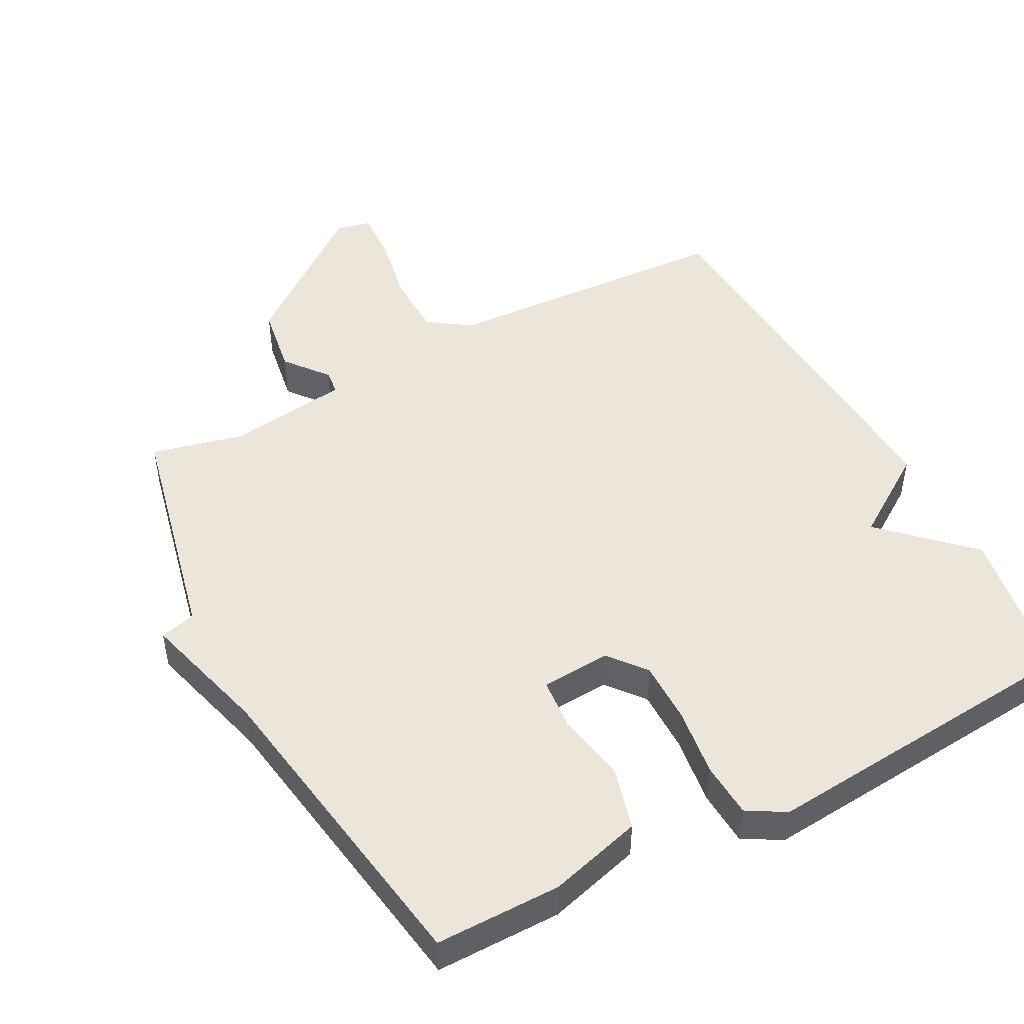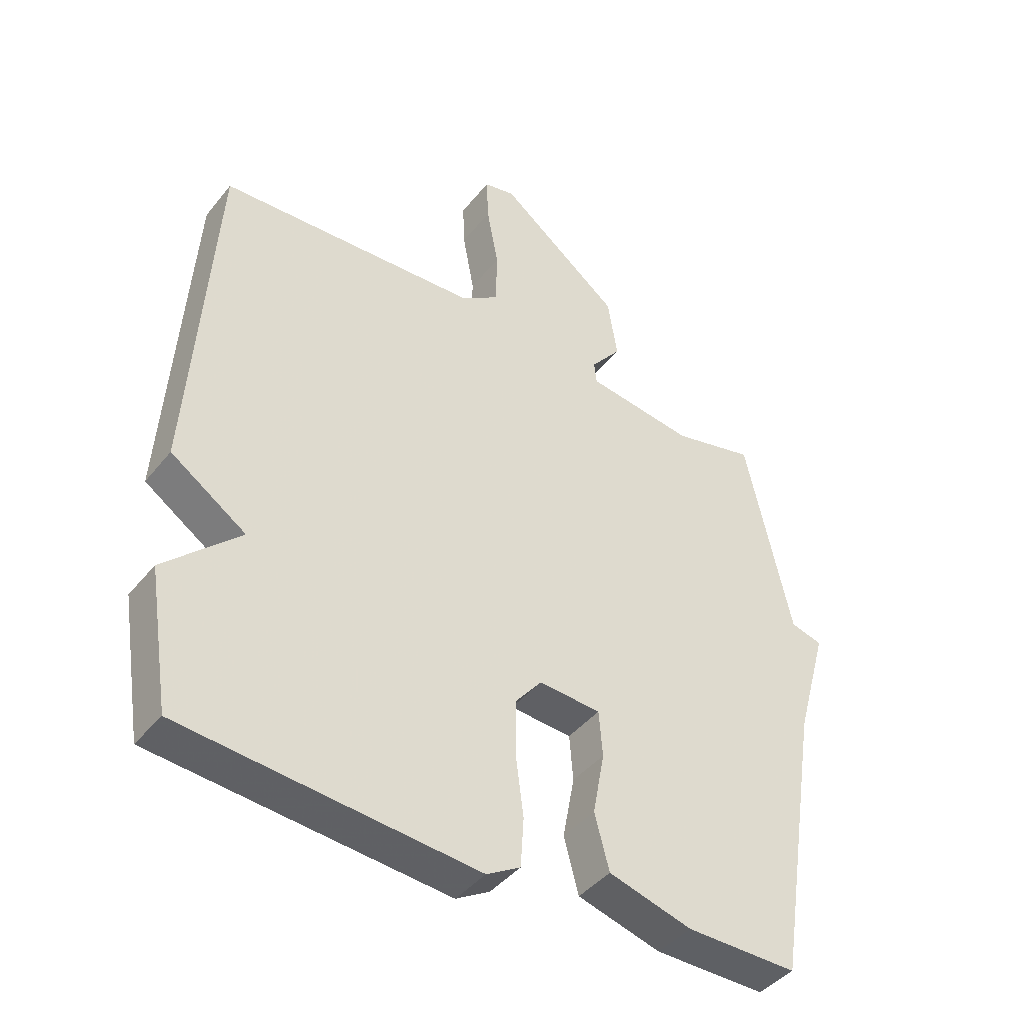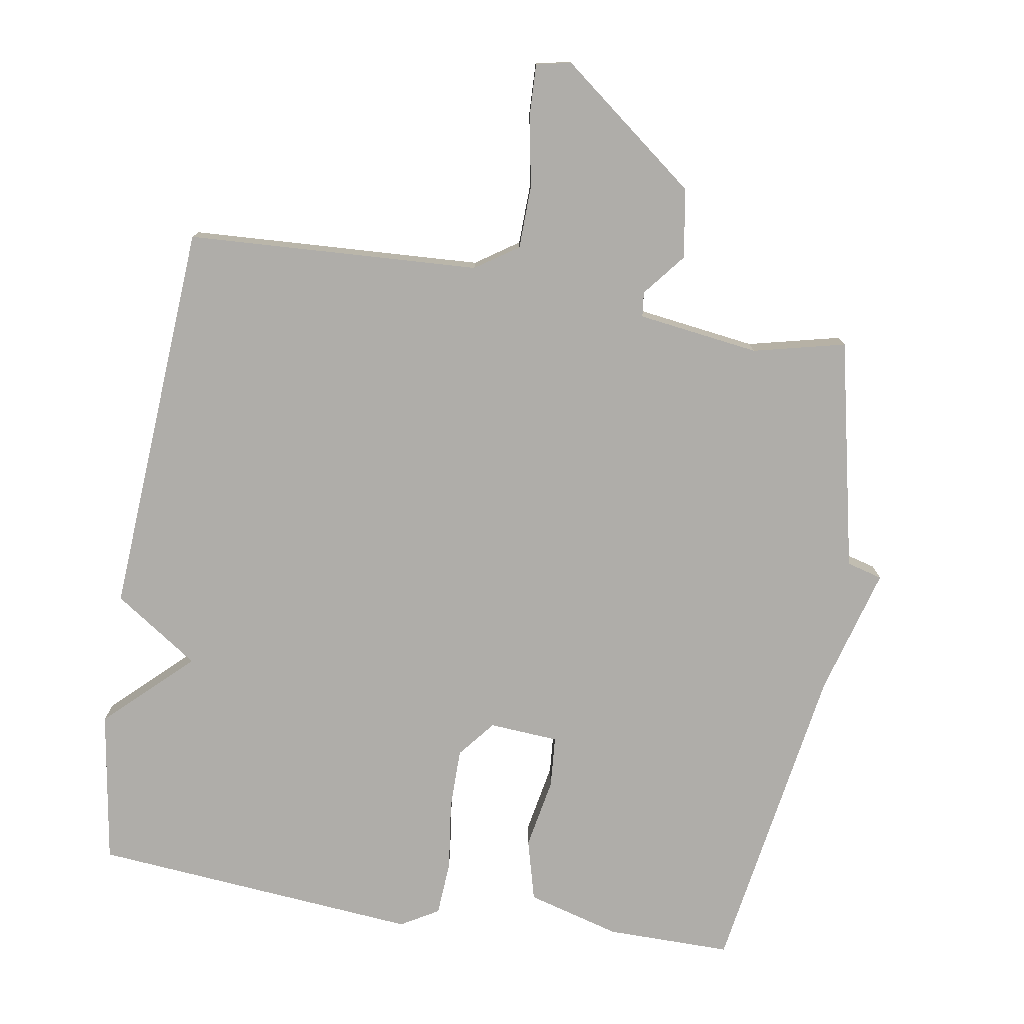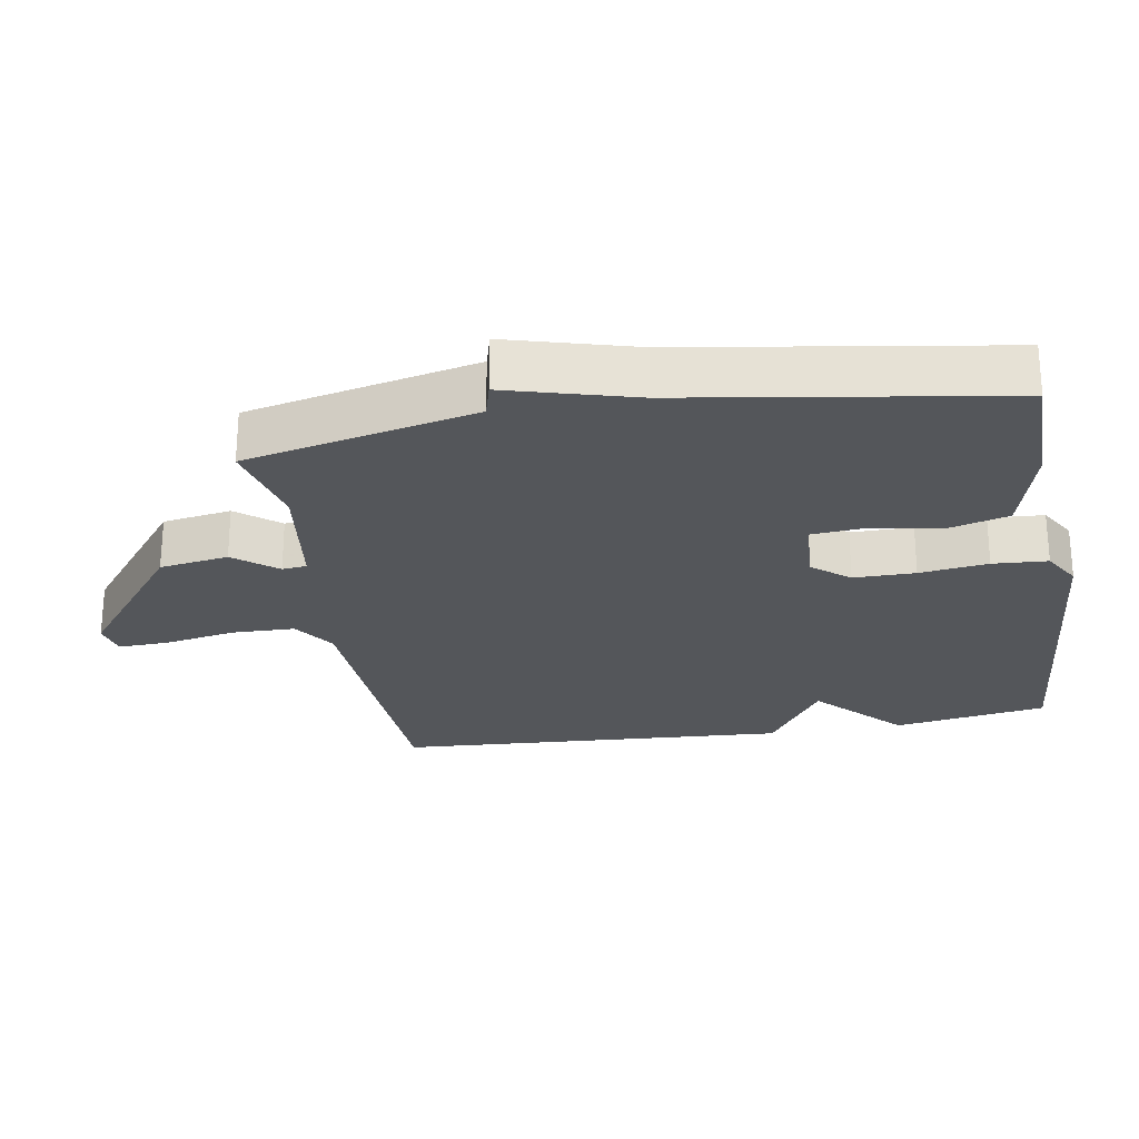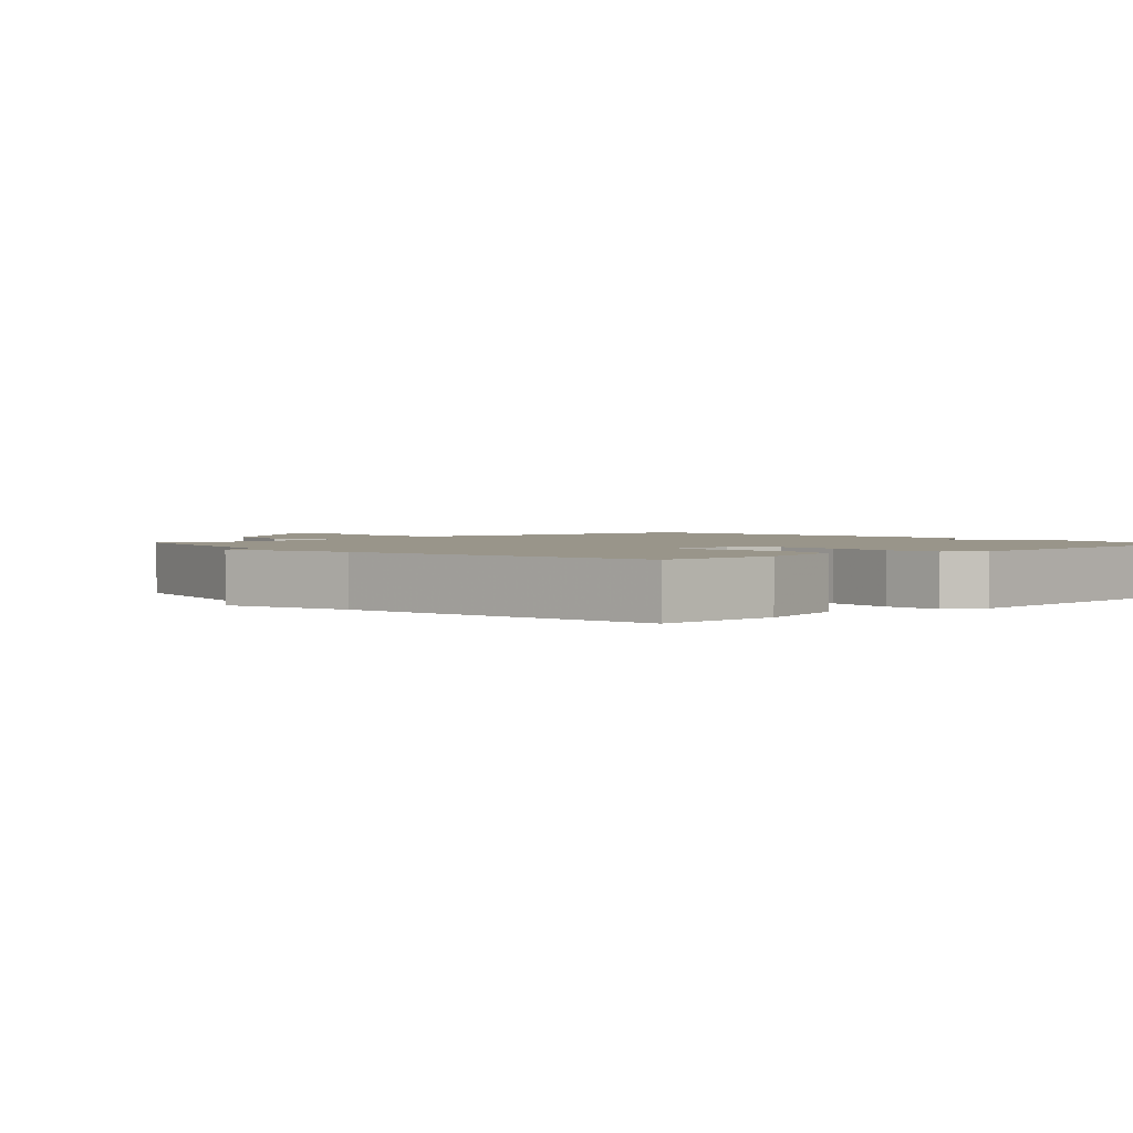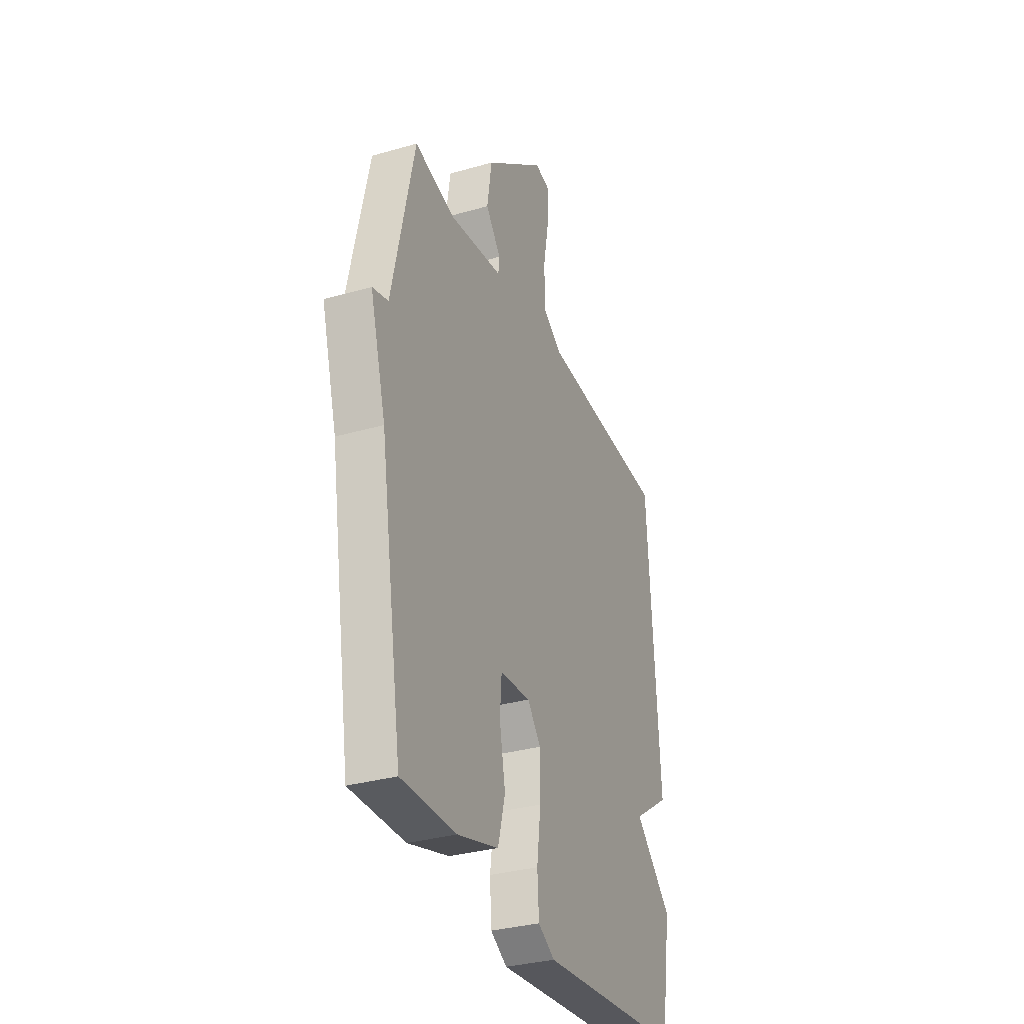
<metadata>
{"format":"obj","ext":"obj","renderer":"f3d","projection":"perspective","resolution":1024,"background":"white","views":[{"elev":48.5,"azim":152.2,"up":"+Y"},{"elev":-42.6,"azim":-35.5,"up":"+Z"},{"elev":-77.3,"azim":-9.4,"up":"+Y"},{"elev":-25.4,"azim":99.7,"up":"+Y"},{"elev":2.0,"azim":137.6,"up":"+Y"},{"elev":-32.4,"azim":111.8,"up":"+Z"}]}
</metadata>
<code>
v 0.5 0.07 -0.5
v 0.318 0.07 -0.499
v 0.182 0.07 -0.461
v 0.158 0.07 -0.371
v 0.177 0.07 -0.268
v 0.171 0.07 -0.193
v 0.07 0.07 -0.186
v 0.026 0.07 -0.24
v 0.026 0.07 -0.33
v 0.039 0.07 -0.43
v 0.034 0.07 -0.51
v -0.021 0.07 -0.542
v -0.5 0.07 -0.5
v -0.536 0.07 -0.276
v -0.413 0.07 -0.159
v -0.536 0.07 -0.076
v -0.5 0.07 0.5
v -0.074 0.07 0.523
v -0.012 0.07 0.565
v -0.01 0.07 0.657
v -0.029 0.07 0.76
v -0.032 0.07 0.835
v 0.019 0.07 0.846
v 0.219 0.07 0.691
v 0.235 0.07 0.59
v 0.185 0.07 0.528
v 0.189 0.07 0.492
v 0.366 0.07 0.468
v 0.5 0.07 0.5
v 0.574 0.07 0.164
v 0.626 0.07 0.15
v 0.574 0.07 -0.036
v 0.5 0 -0.5
v 0.318 0 -0.499
v 0.182 0 -0.461
v 0.158 0 -0.371
v 0.177 0 -0.268
v 0.171 0 -0.193
v 0.07 0 -0.186
v 0.026 0 -0.24
v 0.026 0 -0.33
v 0.039 0 -0.43
v 0.034 0 -0.51
v -0.021 0 -0.542
v -0.5 0 -0.5
v -0.536 0 -0.276
v -0.413 0 -0.159
v -0.536 0 -0.076
v -0.5 0 0.5
v -0.074 0 0.523
v -0.012 0 0.565
v -0.01 0 0.657
v -0.029 0 0.76
v -0.032 0 0.835
v 0.019 0 0.846
v 0.219 0 0.691
v 0.235 0 0.59
v 0.185 0 0.528
v 0.189 0 0.492
v 0.366 0 0.468
v 0.5 0 0.5
v 0.574 0 0.164
v 0.626 0 0.15
v 0.574 0 -0.036
f 30 31 32
f 3 4 5
f 2 3 5
f 1 2 5
f 32 1 5
f 30 32 5
f 29 30 5
f 28 29 5
f 27 28 5 6
f 26 27 6 7
f 24 25 26
f 23 24 26
f 22 23 26
f 21 22 26
f 20 21 26
f 26 7 8
f 20 26 8
f 19 20 8
f 18 19 8 9
f 17 18 9
f 16 17 9
f 15 16 9
f 13 14 15
f 12 13 15
f 11 12 15
f 10 11 15
f 9 10 15
f 64 63 62
f 37 36 35
f 37 35 34
f 37 34 33
f 37 33 64
f 37 64 62
f 37 62 61
f 37 61 60
f 38 37 60 59
f 39 38 59 58
f 58 57 56
f 58 56 55
f 58 55 54
f 58 54 53
f 58 53 52
f 40 39 58
f 40 58 52
f 40 52 51
f 41 40 51 50
f 41 50 49
f 41 49 48
f 41 48 47
f 47 46 45
f 47 45 44
f 47 44 43
f 47 43 42
f 47 42 41
f 1 33 34 2
f 2 34 35 3
f 3 35 36 4
f 4 36 37 5
f 5 37 38 6
f 6 38 39 7
f 7 39 40 8
f 8 40 41 9
f 9 41 42 10
f 10 42 43 11
f 11 43 44 12
f 12 44 45 13
f 13 45 46 14
f 14 46 47 15
f 15 47 48 16
f 16 48 49 17
f 17 49 50 18
f 18 50 51 19
f 19 51 52 20
f 20 52 53 21
f 21 53 54 22
f 22 54 55 23
f 23 55 56 24
f 24 56 57 25
f 25 57 58 26
f 26 58 59 27
f 27 59 60 28
f 28 60 61 29
f 29 61 62 30
f 30 62 63 31
f 31 63 64 32
f 32 64 33 1

</code>
